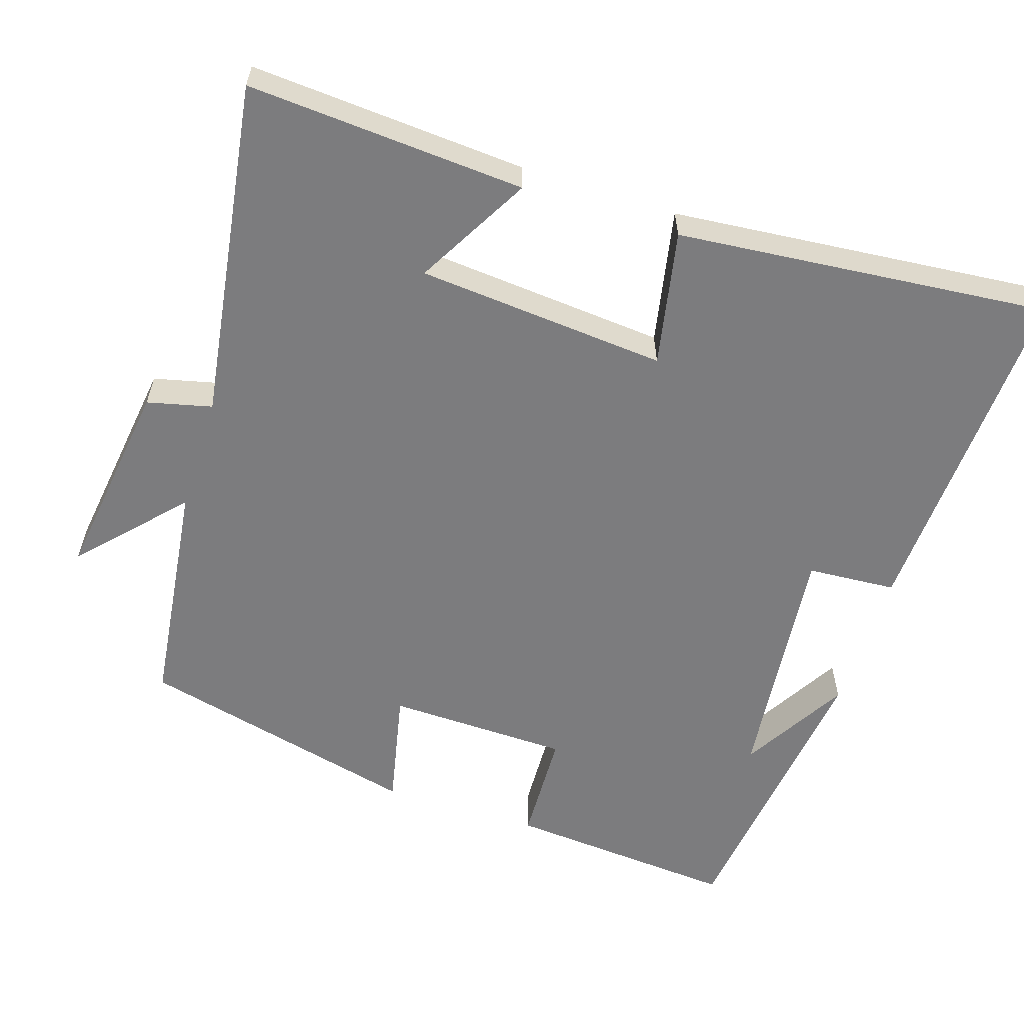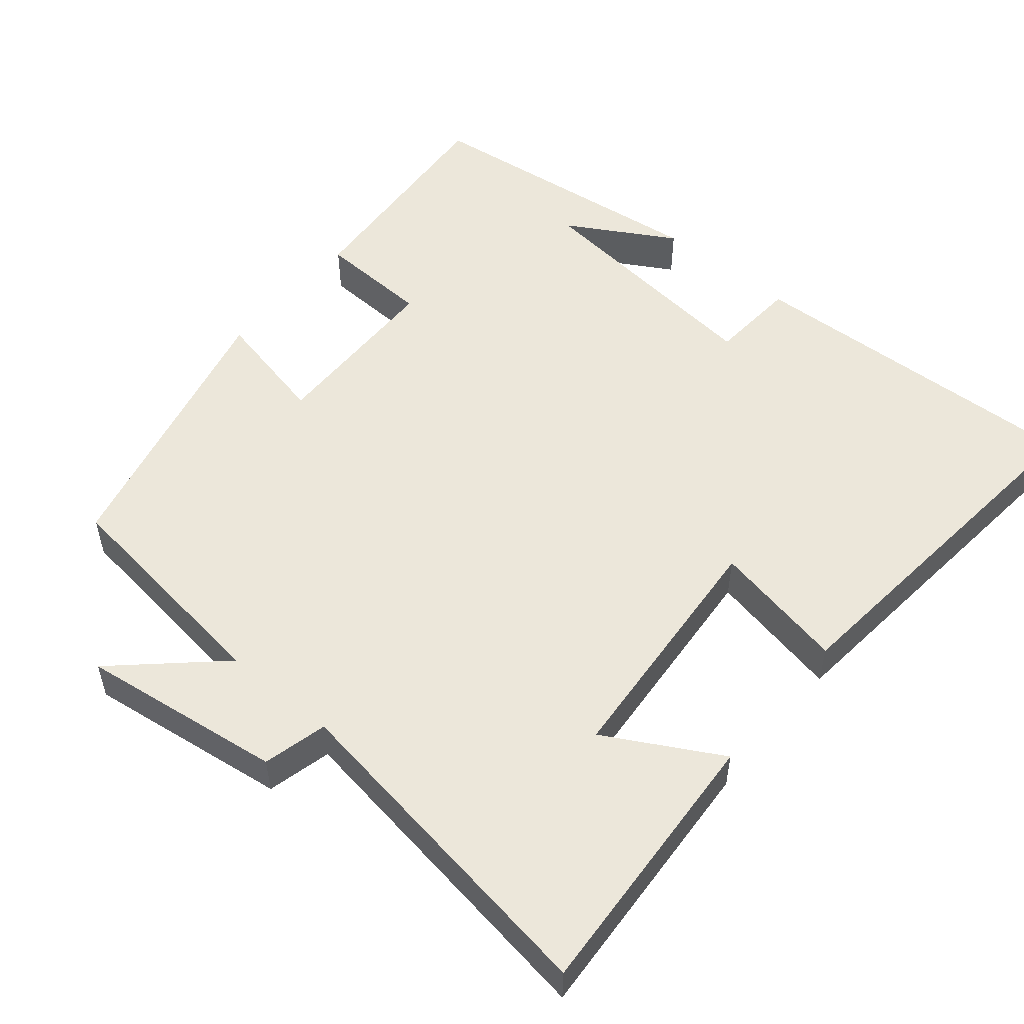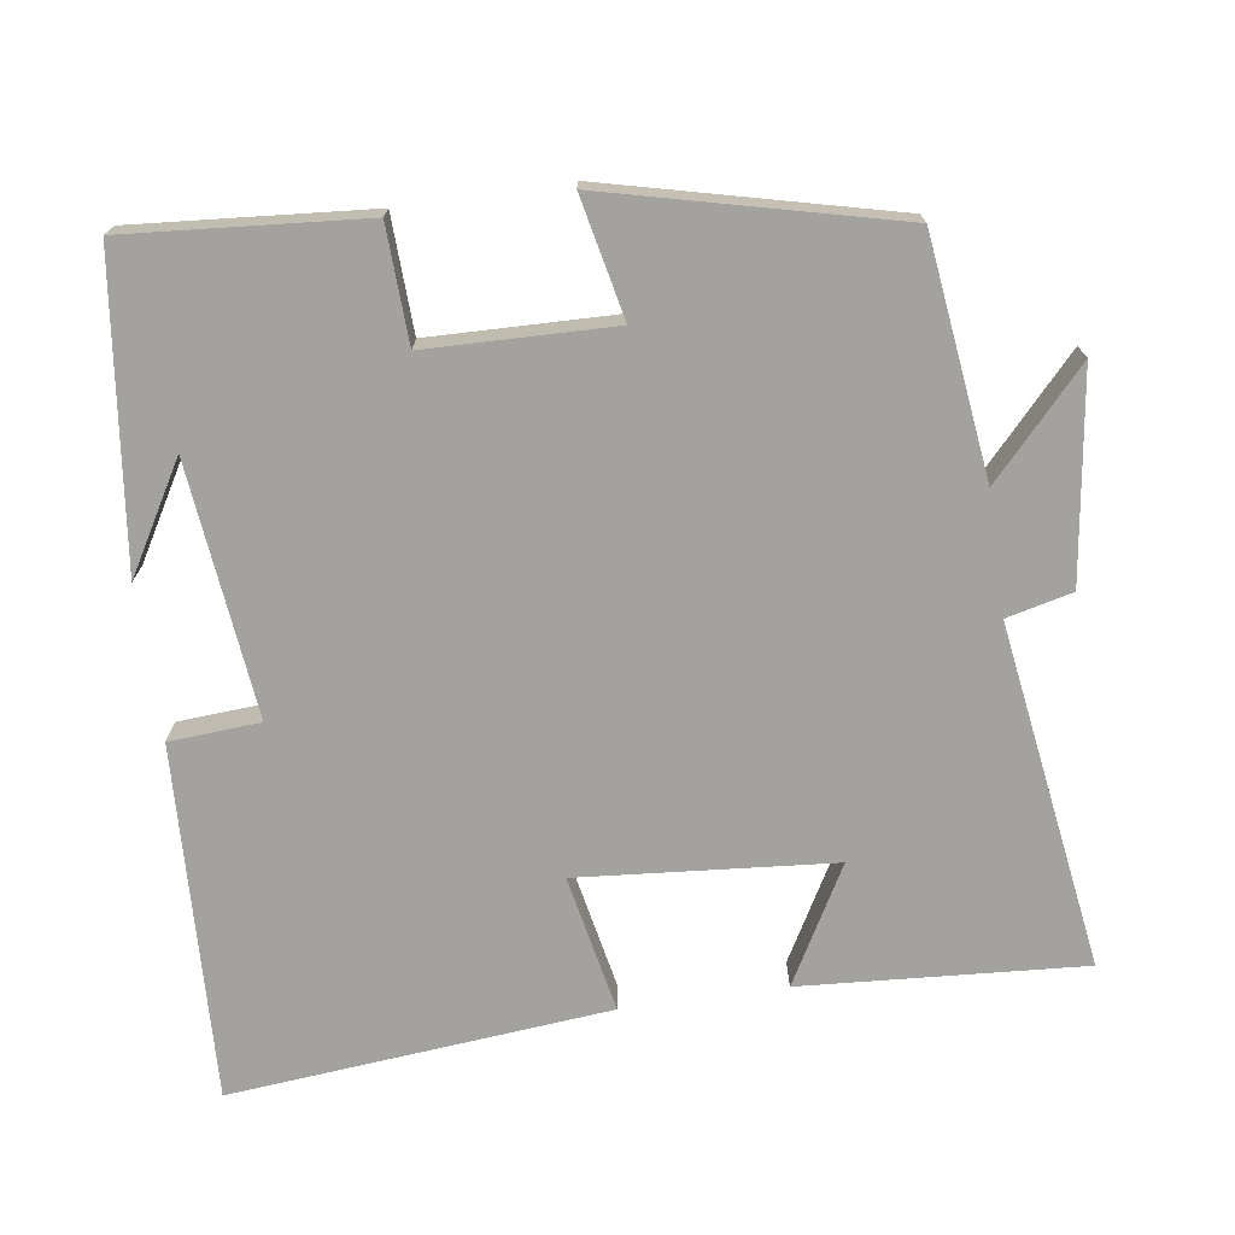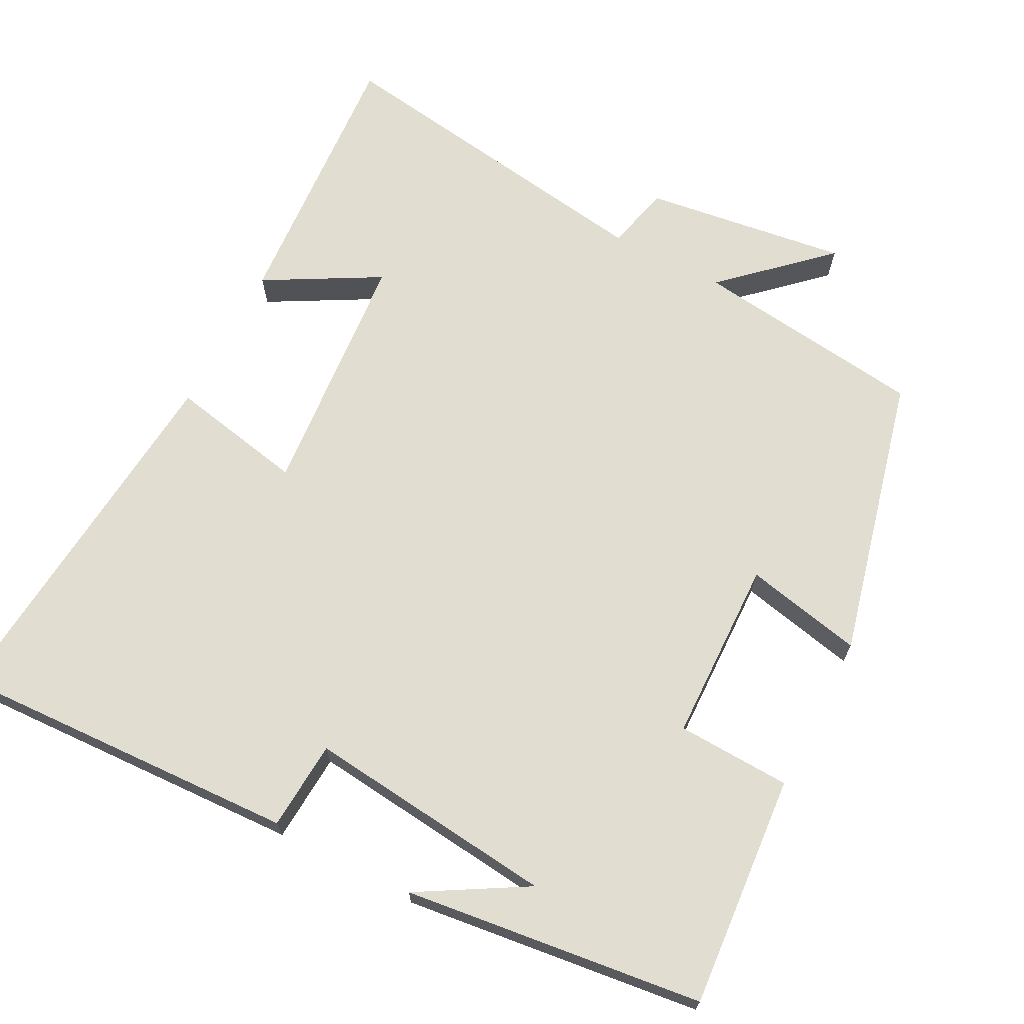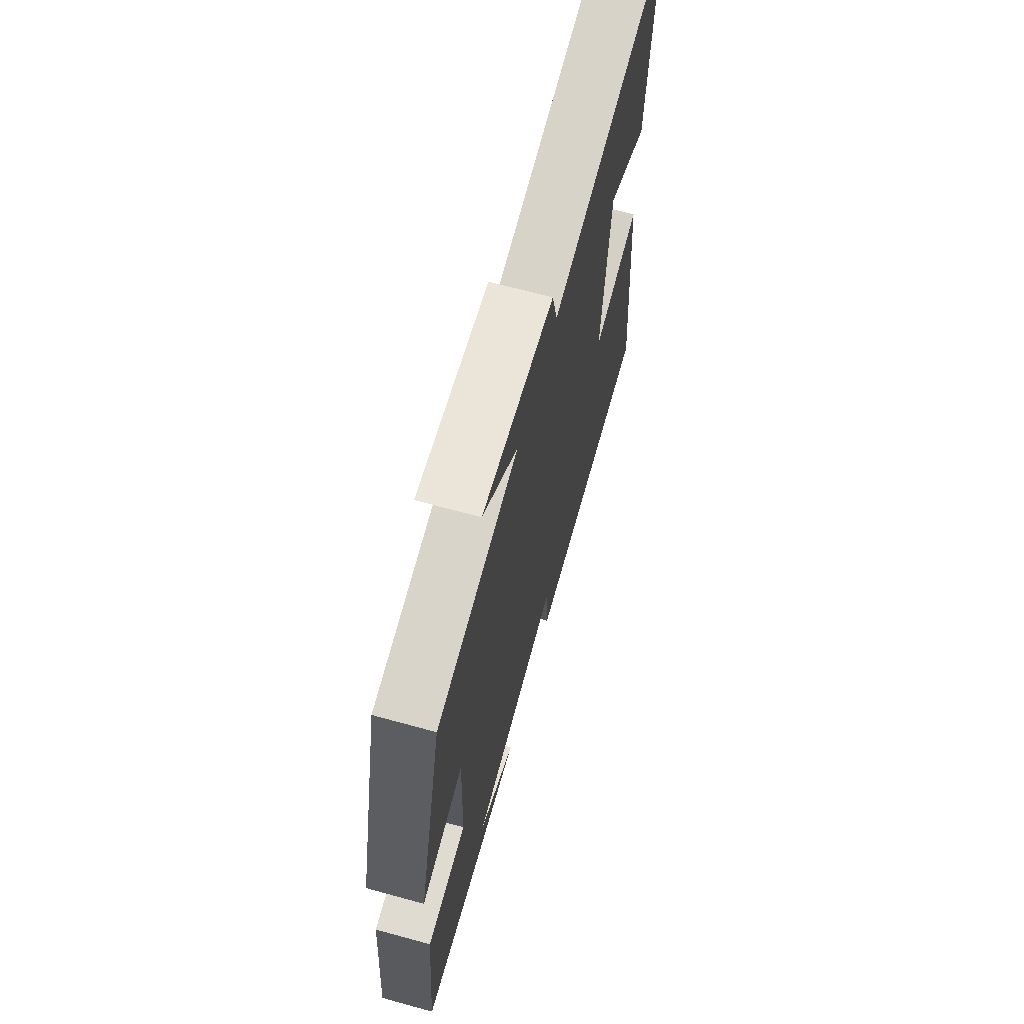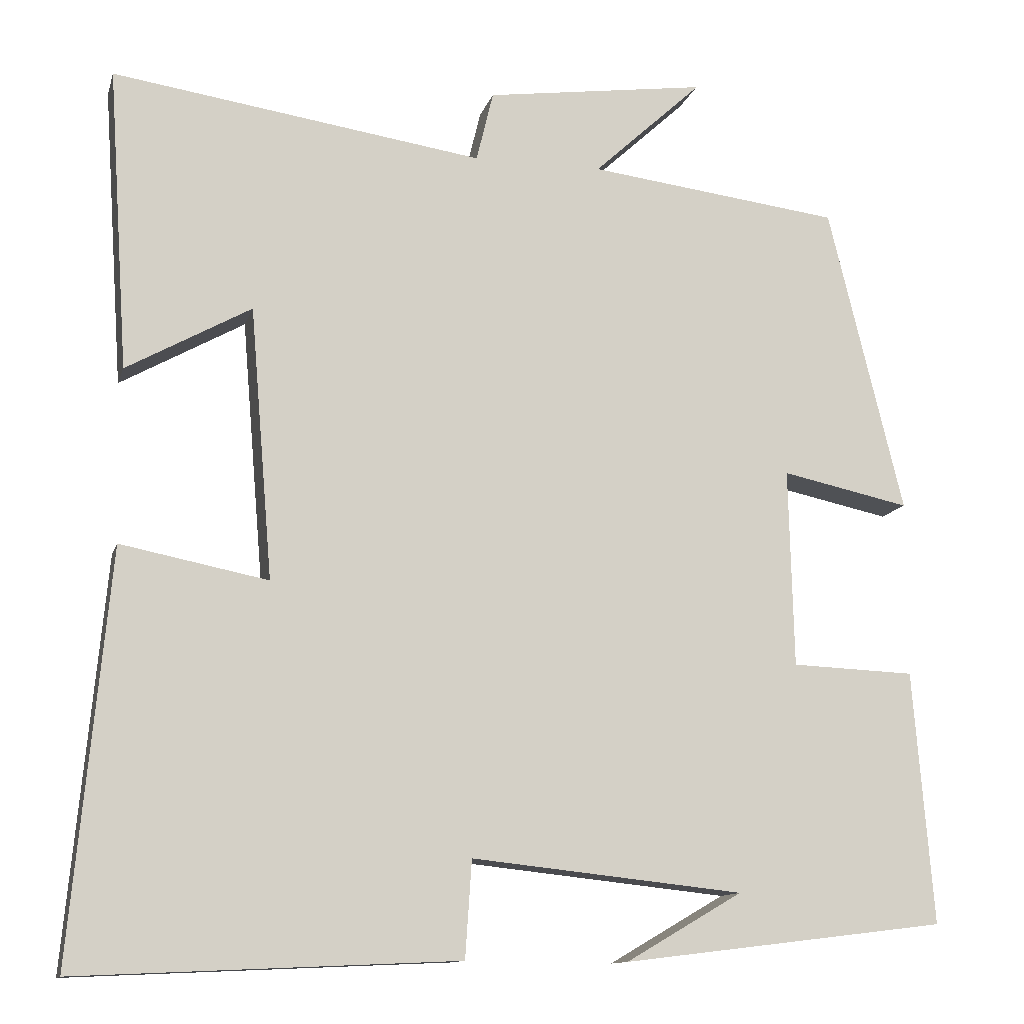
<metadata>
{"format":"obj","ext":"obj","renderer":"f3d","projection":"perspective","resolution":1024,"background":"white","views":[{"elev":-58.9,"azim":72.2,"up":"+Y"},{"elev":52.8,"azim":40.0,"up":"+Y"},{"elev":-72.4,"azim":-81.8,"up":"+Y"},{"elev":68.7,"azim":-152.5,"up":"+Y"},{"elev":67.7,"azim":-74.6,"up":"+Z"},{"elev":-12.1,"azim":165.8,"up":"+Z"}]}
</metadata>
<code>
v 0.525 0.07 0.568
v 0.5 0.07 0.195
v 0.346 0.07 0.281
v 0.318 0.07 -0.055
v 0.5 0.07 -0.019
v 0.547 0.07 -0.521
v 0.077 0.07 -0.5
v 0.069 0.07 -0.38
v -0.267 0.07 -0.416
v -0.123 0.07 -0.5
v -0.525 0.07 -0.451
v -0.5 0.07 -0.138
v -0.347 0.07 -0.132
v -0.341 0.07 0.114
v -0.5 0.07 0.08
v -0.407 0.07 0.461
v -0.094 0.07 0.5
v -0.229 0.07 0.625
v 0.045 0.07 0.587
v 0.066 0.07 0.5
v 0.525 0 0.568
v 0.5 0 0.195
v 0.346 0 0.281
v 0.318 0 -0.055
v 0.5 0 -0.019
v 0.547 0 -0.521
v 0.077 0 -0.5
v 0.069 0 -0.38
v -0.267 0 -0.416
v -0.123 0 -0.5
v -0.525 0 -0.451
v -0.5 0 -0.138
v -0.347 0 -0.132
v -0.341 0 0.114
v -0.5 0 0.08
v -0.407 0 0.461
v -0.094 0 0.5
v -0.229 0 0.625
v 0.045 0 0.587
v 0.066 0 0.5
f 17 18 19 20
f 16 17 20
f 15 16 20
f 14 15 20
f 13 14 20 1
f 11 12 13
f 9 10 11
f 9 11 13 1
f 6 7 8
f 5 6 8
f 4 5 8
f 3 4 8 9
f 1 2 3
f 1 3 9
f 40 39 38 37
f 40 37 36
f 40 36 35
f 40 35 34
f 21 40 34 33
f 33 32 31
f 31 30 29
f 21 33 31 29
f 28 27 26
f 28 26 25
f 28 25 24
f 29 28 24 23
f 23 22 21
f 29 23 21
f 1 21 22 2
f 2 22 23 3
f 3 23 24 4
f 4 24 25 5
f 5 25 26 6
f 6 26 27 7
f 7 27 28 8
f 8 28 29 9
f 9 29 30 10
f 10 30 31 11
f 11 31 32 12
f 12 32 33 13
f 13 33 34 14
f 14 34 35 15
f 15 35 36 16
f 16 36 37 17
f 17 37 38 18
f 18 38 39 19
f 19 39 40 20
f 20 40 21 1

</code>
